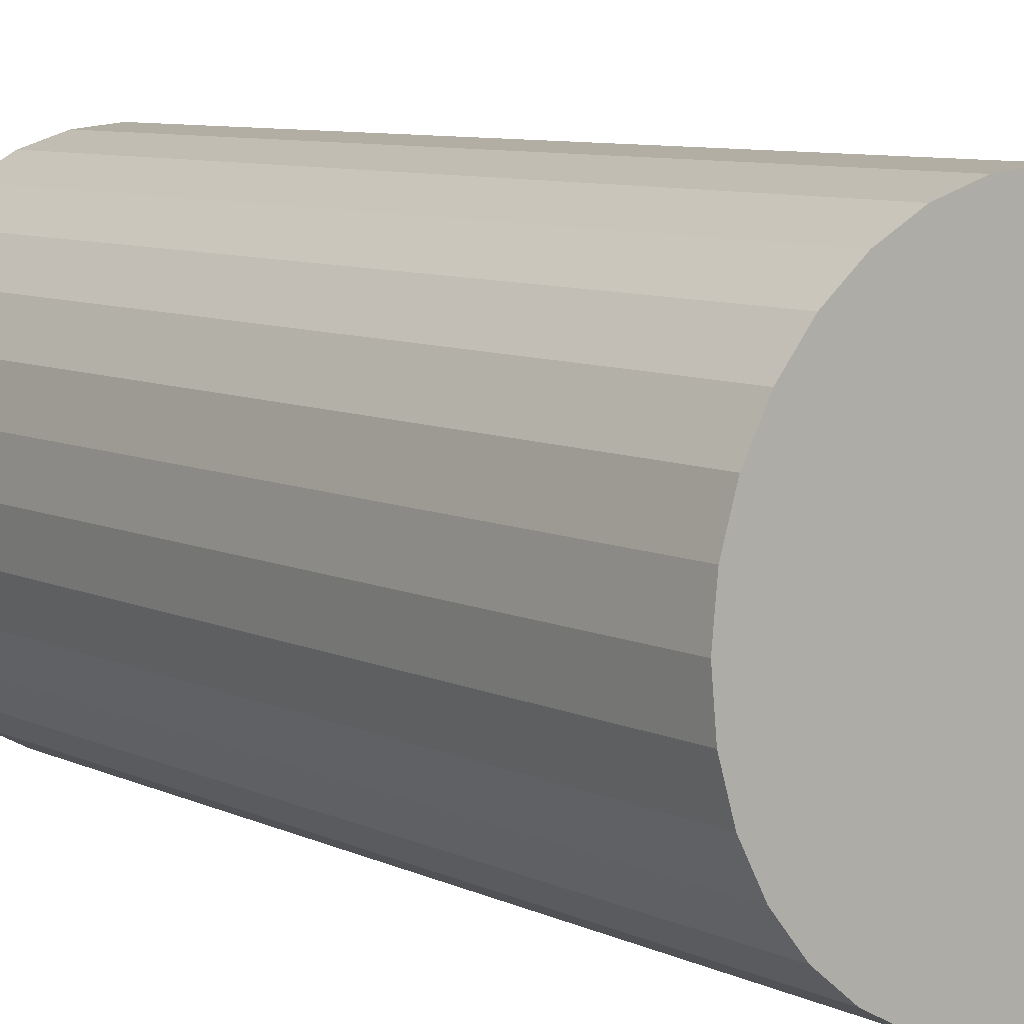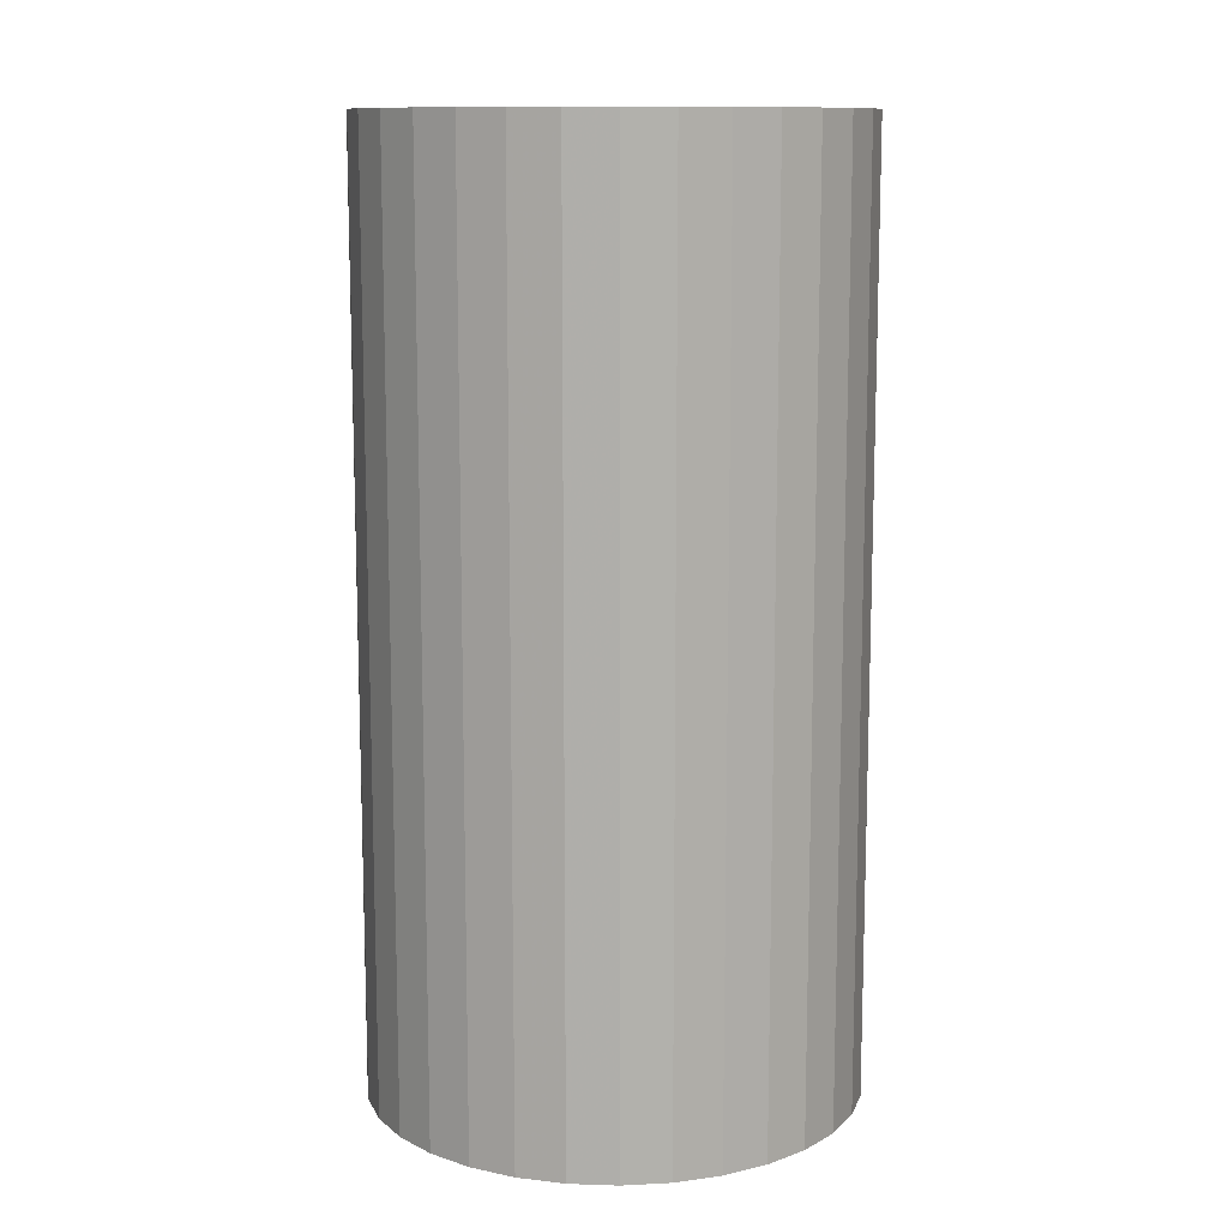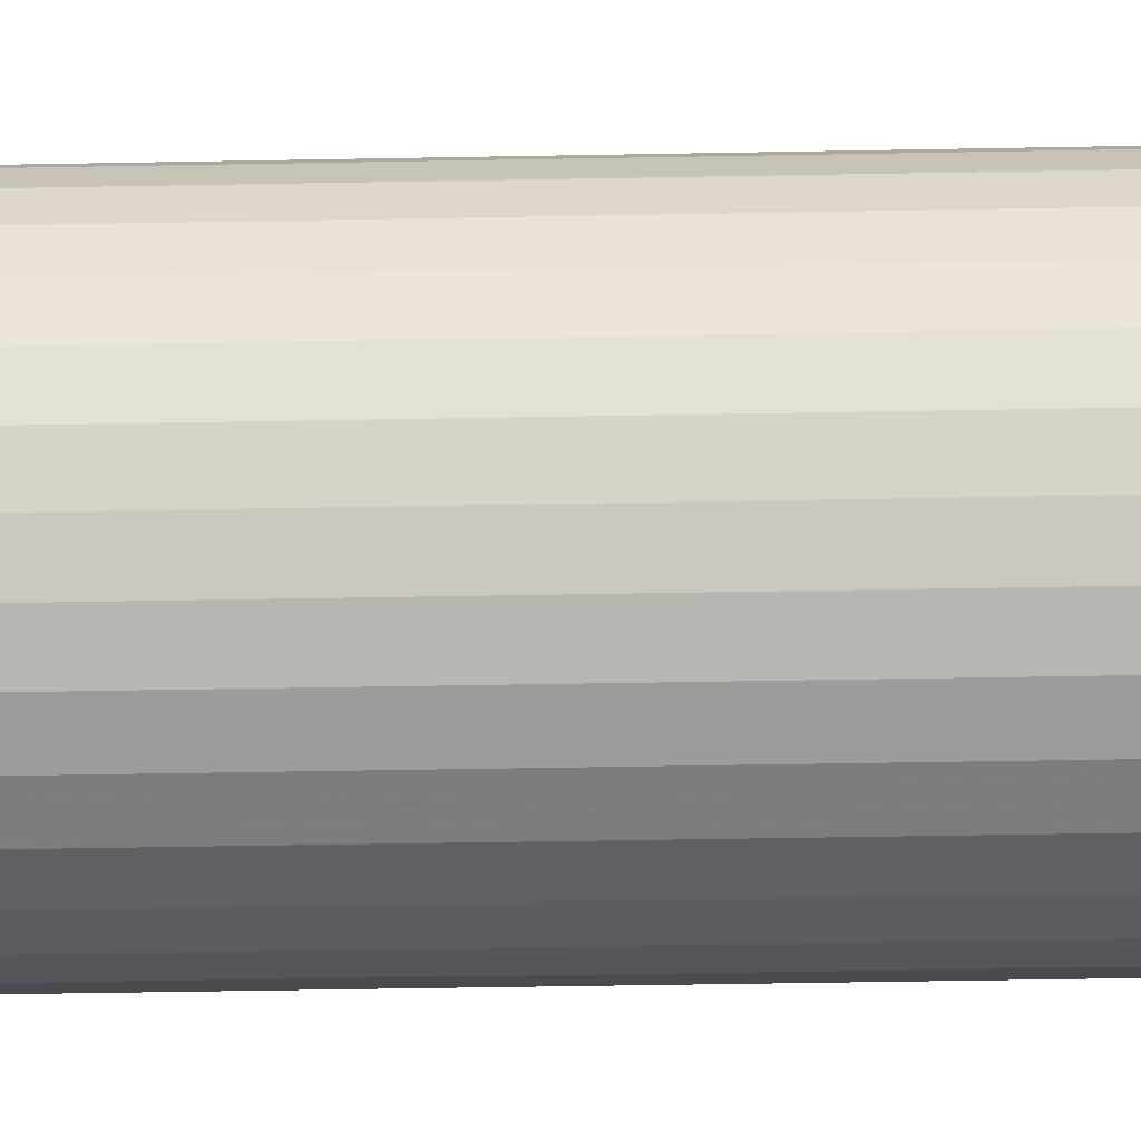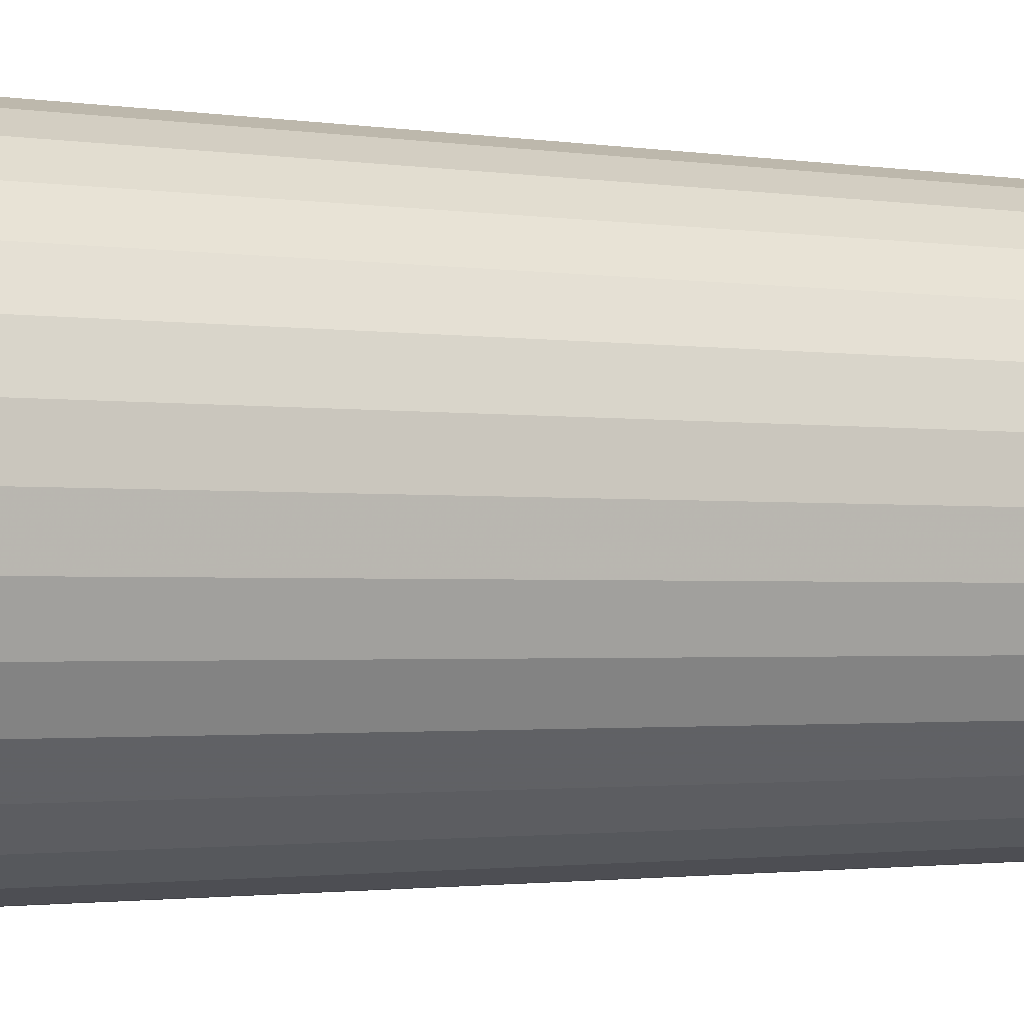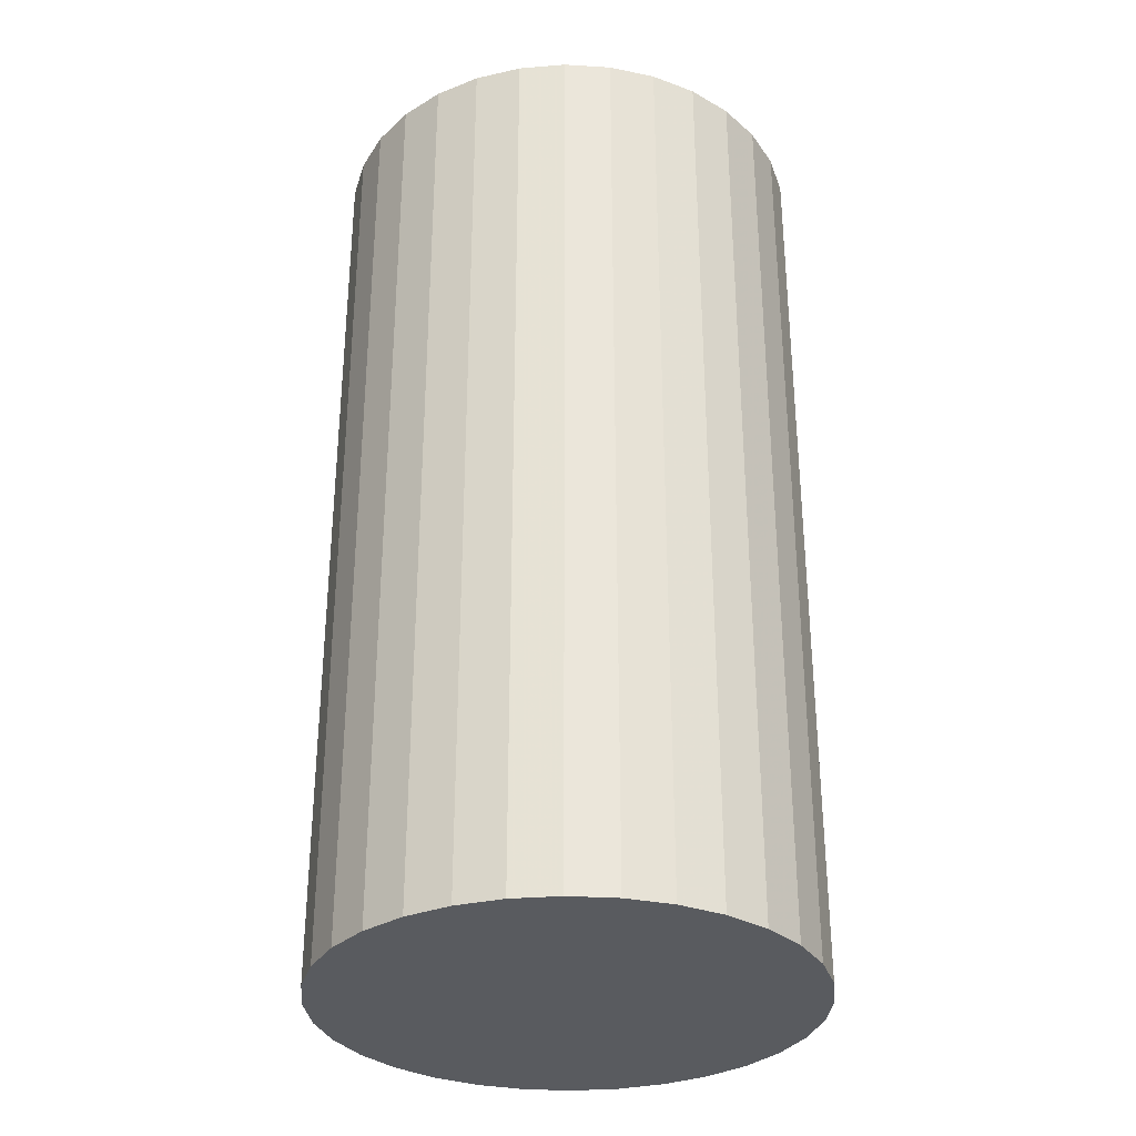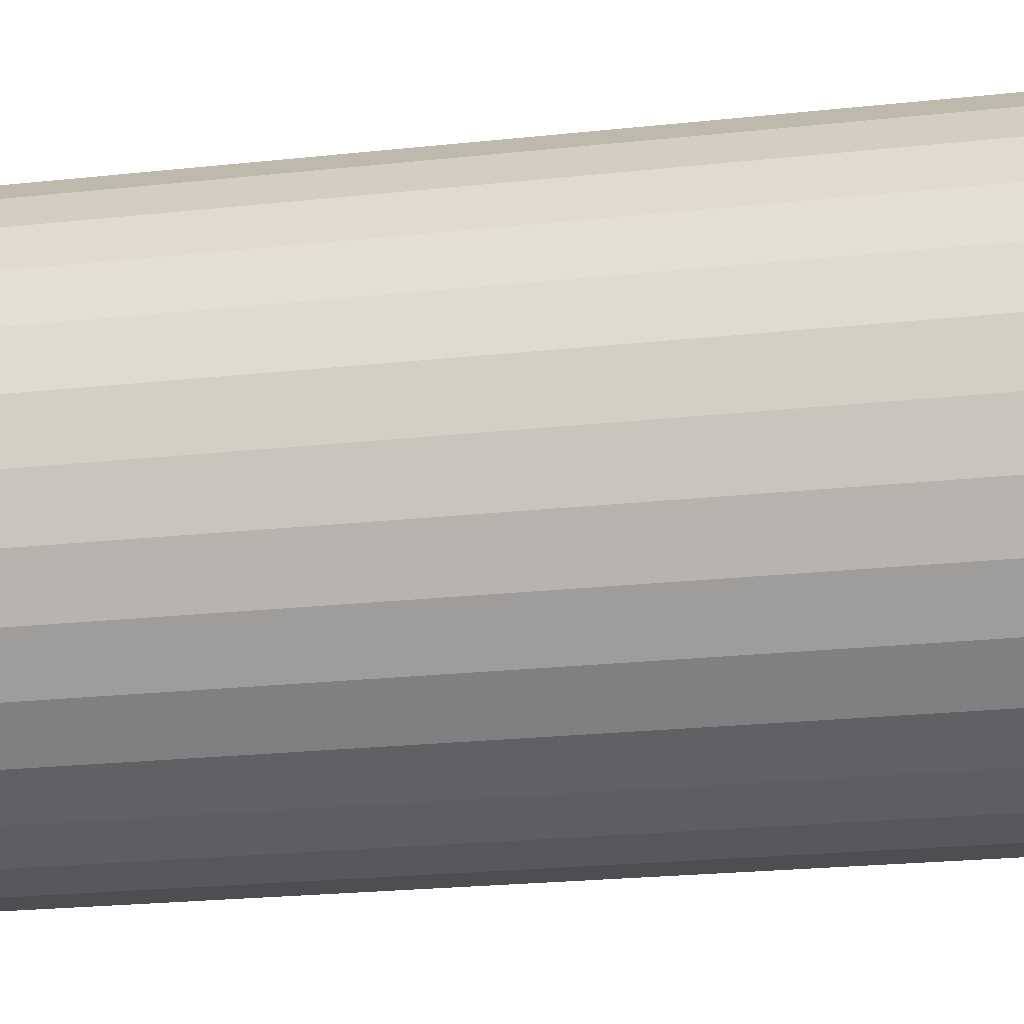
<metadata>
{"format":"obj","ext":"obj","renderer":"f3d","projection":"perspective","resolution":1024,"background":"white","views":[{"elev":8.2,"azim":141.6,"up":"+Y"},{"elev":11.5,"azim":-124.9,"up":"+Z"},{"elev":-53.3,"azim":-88.9,"up":"+Y"},{"elev":-1.8,"azim":-119.7,"up":"+Y"},{"elev":-32.0,"azim":-66.7,"up":"+Z"},{"elev":-22.2,"azim":-79.2,"up":"+Y"}]}
</metadata>
<code>
v 0 0 -0.04954
v 0.0257 0 -0.04954
v 0.0257 0 0.04954
v 0 0 0.04954
v 0.02521 0.005015 -0.04954
v 0.02521 0.005015 0.04954
v 0.02375 0.009837 -0.04954
v 0.02375 0.009837 0.04954
v 0.02137 0.01428 -0.04954
v 0.02137 0.01428 0.04954
v 0.01818 0.01818 -0.04954
v 0.01818 0.01818 0.04954
v 0.01428 0.02137 -0.04954
v 0.01428 0.02137 0.04954
v 0.009837 0.02375 -0.04954
v 0.009837 0.02375 0.04954
v 0.005015 0.02521 -0.04954
v 0.005015 0.02521 0.04954
v 0 0.0257 -0.04954
v 0 0.0257 0.04954
v -0.005015 0.02521 -0.04954
v -0.005015 0.02521 0.04954
v -0.009837 0.02375 -0.04954
v -0.009837 0.02375 0.04954
v -0.01428 0.02137 -0.04954
v -0.01428 0.02137 0.04954
v -0.01818 0.01818 -0.04954
v -0.01818 0.01818 0.04954
v -0.02137 0.01428 -0.04954
v -0.02137 0.01428 0.04954
v -0.02375 0.009837 -0.04954
v -0.02375 0.009837 0.04954
v -0.02521 0.005015 -0.04954
v -0.02521 0.005015 0.04954
v -0.0257 0 -0.04954
v -0.0257 0 0.04954
v -0.02521 -0.005015 -0.04954
v -0.02521 -0.005015 0.04954
v -0.02375 -0.009837 -0.04954
v -0.02375 -0.009837 0.04954
v -0.02137 -0.01428 -0.04954
v -0.02137 -0.01428 0.04954
v -0.01818 -0.01818 -0.04954
v -0.01818 -0.01818 0.04954
v -0.01428 -0.02137 -0.04954
v -0.01428 -0.02137 0.04954
v -0.009837 -0.02375 -0.04954
v -0.009837 -0.02375 0.04954
v -0.005015 -0.02521 -0.04954
v -0.005015 -0.02521 0.04954
v -0 -0.0257 -0.04954
v -0 -0.0257 0.04954
v 0.005015 -0.02521 -0.04954
v 0.005015 -0.02521 0.04954
v 0.009837 -0.02375 -0.04954
v 0.009837 -0.02375 0.04954
v 0.01428 -0.02137 -0.04954
v 0.01428 -0.02137 0.04954
v 0.01818 -0.01818 -0.04954
v 0.01818 -0.01818 0.04954
v 0.02137 -0.01428 -0.04954
v 0.02137 -0.01428 0.04954
v 0.02375 -0.009837 -0.04954
v 0.02375 -0.009837 0.04954
v 0.02521 -0.005015 -0.04954
v 0.02521 -0.005015 0.04954
f 2 1 5
f 2 5 3
f 3 5 6
f 3 6 4
f 5 1 7
f 5 7 6
f 6 7 8
f 6 8 4
f 7 1 9
f 7 9 8
f 8 9 10
f 8 10 4
f 9 1 11
f 9 11 10
f 10 11 12
f 10 12 4
f 11 1 13
f 11 13 12
f 12 13 14
f 12 14 4
f 13 1 15
f 13 15 14
f 14 15 16
f 14 16 4
f 15 1 17
f 15 17 16
f 16 17 18
f 16 18 4
f 17 1 19
f 17 19 18
f 18 19 20
f 18 20 4
f 19 1 21
f 19 21 20
f 20 21 22
f 20 22 4
f 21 1 23
f 21 23 22
f 22 23 24
f 22 24 4
f 23 1 25
f 23 25 24
f 24 25 26
f 24 26 4
f 25 1 27
f 25 27 26
f 26 27 28
f 26 28 4
f 27 1 29
f 27 29 28
f 28 29 30
f 28 30 4
f 29 1 31
f 29 31 30
f 30 31 32
f 30 32 4
f 31 1 33
f 31 33 32
f 32 33 34
f 32 34 4
f 33 1 35
f 33 35 34
f 34 35 36
f 34 36 4
f 35 1 37
f 35 37 36
f 36 37 38
f 36 38 4
f 37 1 39
f 37 39 38
f 38 39 40
f 38 40 4
f 39 1 41
f 39 41 40
f 40 41 42
f 40 42 4
f 41 1 43
f 41 43 42
f 42 43 44
f 42 44 4
f 43 1 45
f 43 45 44
f 44 45 46
f 44 46 4
f 45 1 47
f 45 47 46
f 46 47 48
f 46 48 4
f 47 1 49
f 47 49 48
f 48 49 50
f 48 50 4
f 49 1 51
f 49 51 50
f 50 51 52
f 50 52 4
f 51 1 53
f 51 53 52
f 52 53 54
f 52 54 4
f 53 1 55
f 53 55 54
f 54 55 56
f 54 56 4
f 55 1 57
f 55 57 56
f 56 57 58
f 56 58 4
f 57 1 59
f 57 59 58
f 58 59 60
f 58 60 4
f 59 1 61
f 59 61 60
f 60 61 62
f 60 62 4
f 61 1 63
f 61 63 62
f 62 63 64
f 62 64 4
f 63 1 65
f 63 65 64
f 64 65 66
f 64 66 4
f 65 1 2
f 65 2 66
f 66 2 3
f 66 3 4

</code>
